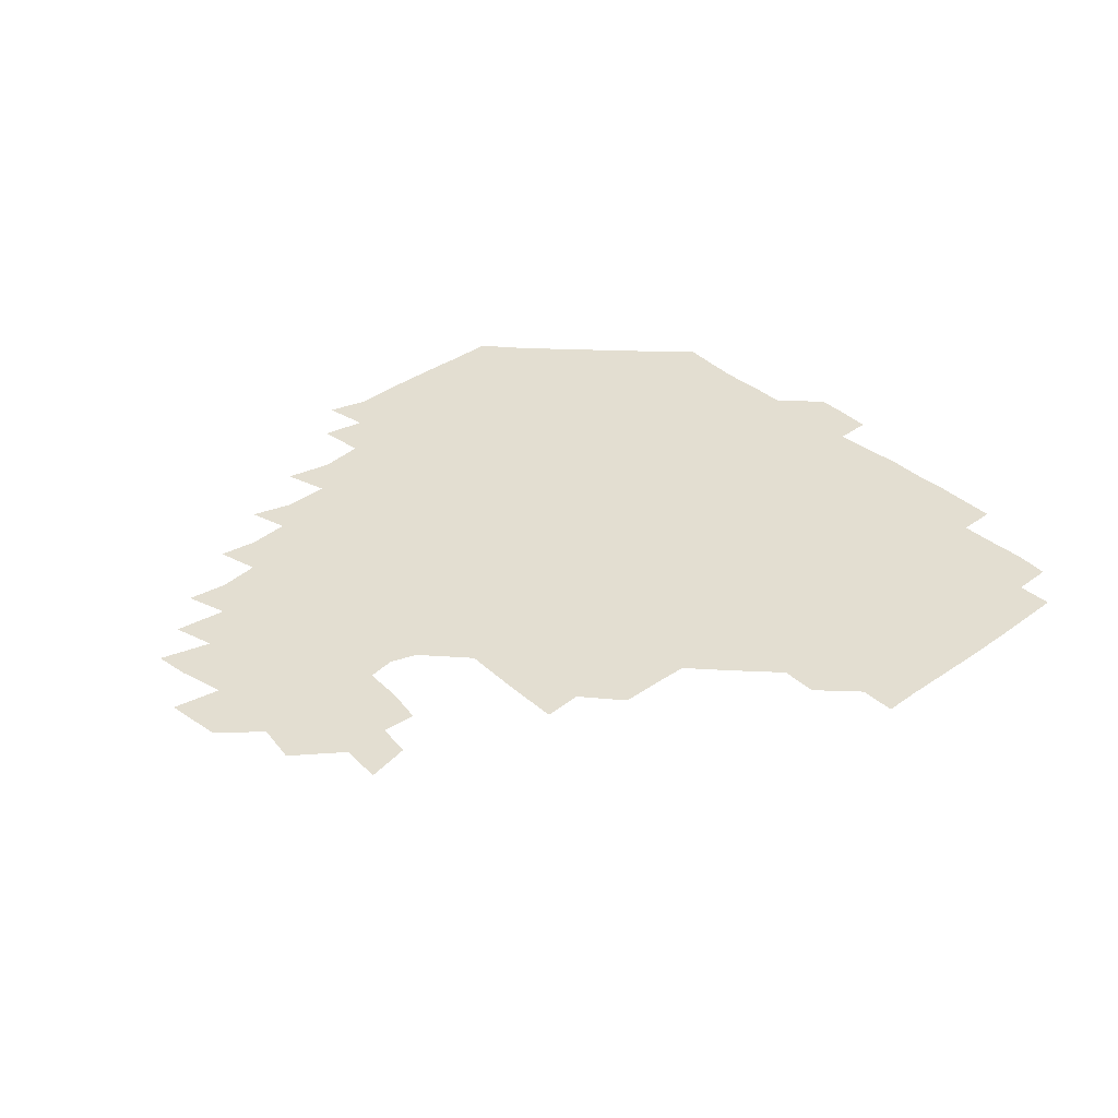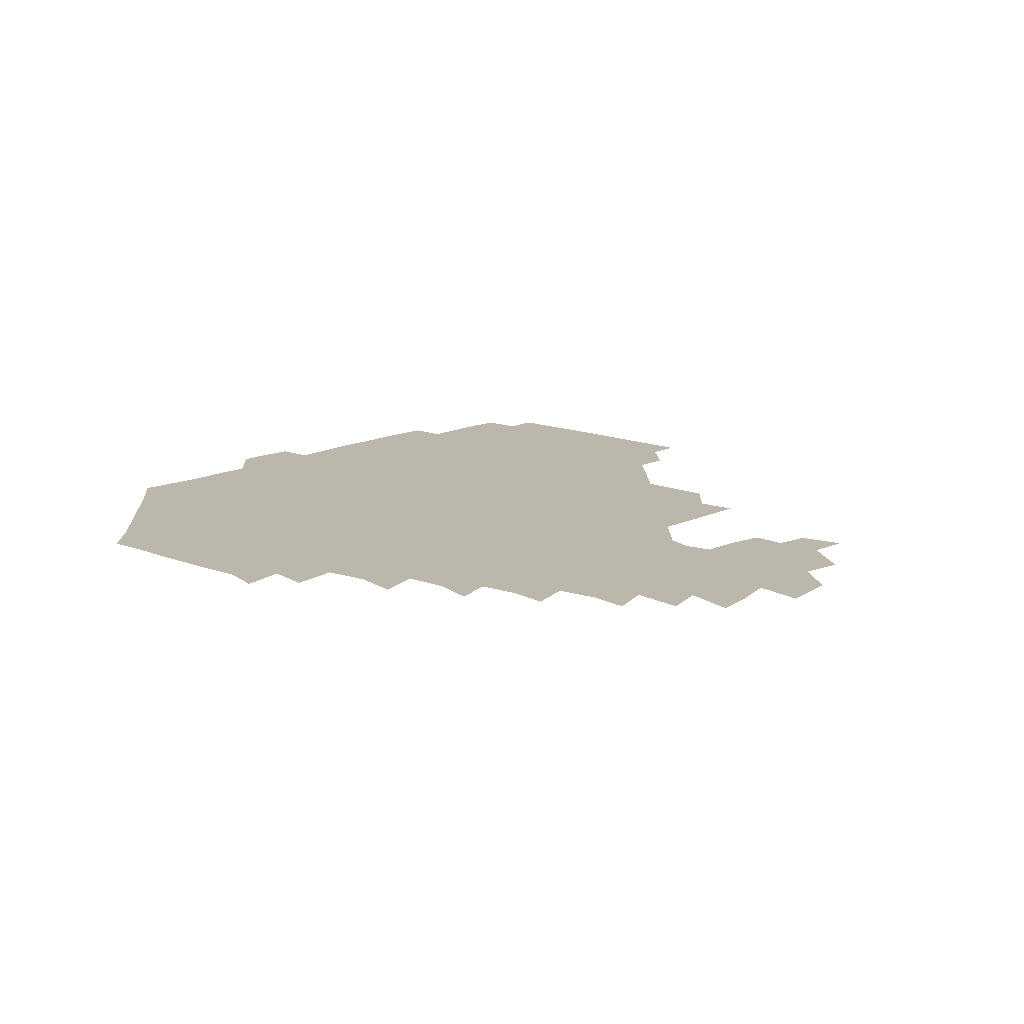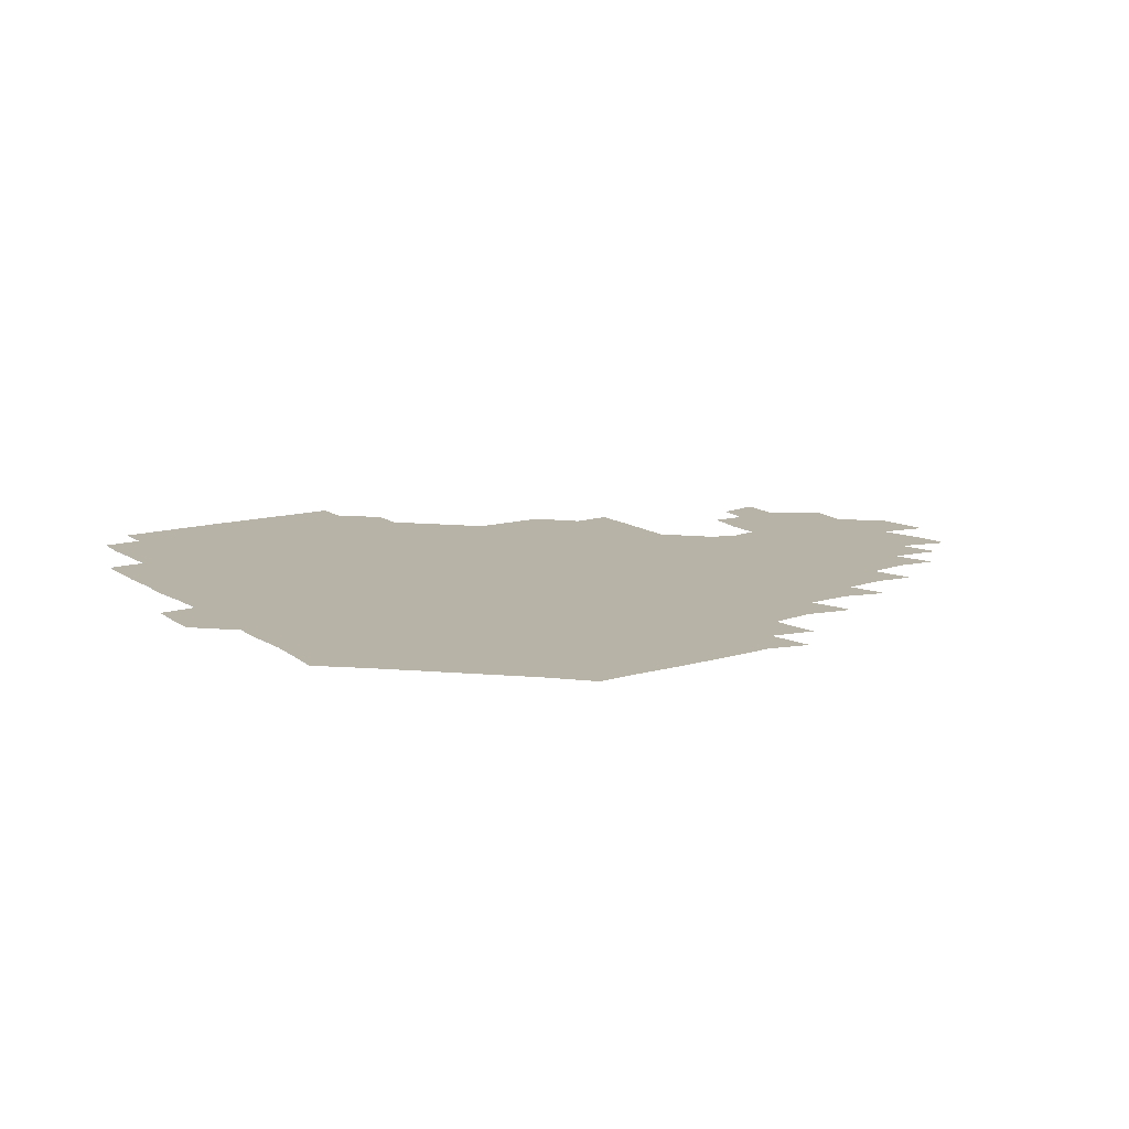
<metadata>
{"format":"obj","ext":"obj","renderer":"f3d","projection":"perspective","resolution":1024,"background":"white","views":[{"elev":36.2,"azim":138.4,"up":"+Z"},{"elev":14.3,"azim":42.5,"up":"+Z"},{"elev":12.7,"azim":-33.4,"up":"+Z"}]}
</metadata>
<code>
v 193.5 257.1 0
v 193.7 271 0
v 194.6 284.3 0
v 208.1 179.5 0
v 209.1 193.4 0
v 210.1 208.9 0
v 209.4 224.9 0
v 209.6 241.1 0
v 209.7 256.1 0
v 210.2 270.6 0
v 209.8 284.9 0
v 209.2 300.5 0
v 207.9 316 0
v 208.5 331 0
v 208 346.2 0
v 208.5 360.5 0
v 208.8 373.3 0
v 222.8 166.1 0
v 224.1 180.5 0
v 225.8 195.6 0
v 226.3 210.7 0
v 227.9 226.3 0
v 228.2 241.1 0
v 226.6 256 0
v 226.8 270.9 0
v 226.5 285.8 0
v 226.3 300.8 0
v 226.2 315.8 0
v 225.6 330.9 0
v 225.8 345.6 0
v 225.9 360 0
v 224.5 373.7 0
v 224.4 389 0
v 224 404.3 0
v 225.2 418.2 0
v 238.2 151.2 0
v 238.6 165.8 0
v 240.4 181 0
v 240.9 195.9 0
v 241.4 211 0
v 241.9 226 0
v 243.6 241.3 0
v 242.1 256.1 0
v 241.4 271 0
v 241.3 285.9 0
v 242.4 300.9 0
v 241.4 316 0
v 241.2 331 0
v 241.8 345.9 0
v 241.7 360.7 0
v 241.1 375.6 0
v 241.2 390.3 0
v 241.2 405 0
v 241.6 419 0
v 241.4 433.6 0
v 254.4 135.2 0
v 255.7 151.2 0
v 256.2 166.4 0
v 256.3 181.3 0
v 256.7 196.4 0
v 256.7 211.3 0
v 256.8 226.2 0
v 257.5 241.2 0
v 257.1 256 0
v 256.7 271 0
v 256.6 286 0
v 256.2 301.1 0
v 256.3 316.1 0
v 256.9 331.2 0
v 256.8 346.1 0
v 257 361 0
v 256.5 376 0
v 256.4 390.9 0
v 256.7 405.7 0
v 257 420.2 0
v 257.6 434.3 0
v 270.7 119.3 0
v 272.3 137 0
v 272.2 152 0
v 271.8 166.7 0
v 272.1 181.7 0
v 271.7 196.4 0
v 272 211.4 0
v 271.9 226.3 0
v 272 241.1 0
v 271.5 256 0
v 271.2 271 0
v 270.9 286.1 0
v 271.1 301.1 0
v 271.1 316.2 0
v 271.6 331.2 0
v 271.4 346.2 0
v 270.9 361.2 0
v 271.5 376.2 0
v 271.2 391.1 0
v 272.1 406.1 0
v 271.8 420.7 0
v 273 435 0
v 285 103.2 0
v 286.8 121.9 0
v 287.2 137.5 0
v 286.9 152.1 0
v 287.3 167.2 0
v 287 181.8 0
v 287 196.6 0
v 286.9 211.4 0
v 287.2 226.3 0
v 286.6 241.1 0
v 286.4 256 0
v 285.9 271.1 0
v 286.2 286.1 0
v 286 301.1 0
v 286 316.2 0
v 286.2 331.2 0
v 286.1 346.3 0
v 286.4 361.3 0
v 286.1 376.3 0
v 286.5 391.5 0
v 286.4 406.3 0
v 286.9 421.1 0
v 287.4 435.4 0
v 300.3 104 0
v 301.8 122.9 0
v 301.9 137.9 0
v 301.7 152.3 0
v 301.8 167.2 0
v 301.8 182 0
v 301.4 196.4 0
v 302 211.6 0
v 302.4 226.3 0
v 301.7 241 0
v 301.1 256 0
v 300.9 271.1 0
v 301.1 286 0
v 300.8 301.2 0
v 301.1 316.2 0
v 300.9 331.3 0
v 301.1 346.4 0
v 301.1 361.3 0
v 301 376.3 0
v 301.2 391.5 0
v 301 406.3 0
v 301.6 421.1 0
v 302.1 435.6 0
v 316.3 104 0
v 316.4 122.7 0
v 316.3 137.8 0
v 316.4 152.6 0
v 316.5 167.5 0
v 316.5 182.2 0
v 316.5 196.9 0
v 316.7 211.7 0
v 317.1 226.3 0
v 316.8 240.8 0
v 316.4 255.7 0
v 315.9 271 0
v 315.9 286.2 0
v 315.8 301.3 0
v 315.8 316.3 0
v 315.9 331.3 0
v 315.8 346.3 0
v 315.9 361.3 0
v 315.8 376.3 0
v 316 391.6 0
v 316.1 406.4 0
v 316.4 421.1 0
v 316.9 435.6 0
v 332.5 104.3 0
v 331.3 122.4 0
v 331 137.4 0
v 330.9 152.6 0
v 331 167.8 0
v 331 182.2 0
v 331.1 196.9 0
v 331.2 211.6 0
v 331.5 226.4 0
v 331.4 240.8 0
v 331.3 255.5 0
v 330.9 270.9 0
v 330.6 286.6 0
v 330.7 301.4 0
v 330.8 316.3 0
v 330.8 331.3 0
v 330.8 346.4 0
v 330.8 361.3 0
v 330.8 376.4 0
v 330.8 391.5 0
v 331 406.4 0
v 331.2 421.2 0
v 331.7 435.6 0
v 348.7 104.8 0
v 346.4 122.3 0
v 345.7 137.8 0
v 345.6 152.3 0
v 345.5 167.6 0
v 345.6 182.3 0
v 345.7 197 0
v 345.8 211.8 0
v 345.9 226.4 0
v 346 240.9 0
v 346 255.6 0
v 345.8 270.9 0
v 345.5 286.5 0
v 345.6 301.4 0
v 345.7 316.3 0
v 345.9 331.2 0
v 345.7 346.3 0
v 345.8 361.3 0
v 346 376.3 0
v 346.1 391.4 0
v 345.9 406.5 0
v 346.5 421.4 0
v 346.8 436.1 0
v 364.1 105.9 0
v 361.5 122.2 0
v 360.5 138.1 0
v 360.2 152.7 0
v 359.9 168 0
v 360.3 182 0
v 360.3 196.9 0
v 360.3 211.9 0
v 360.4 226.7 0
v 360.5 241 0
v 360.6 255.6 0
v 360.6 270.8 0
v 360.6 286 0
v 360.6 301.1 0
v 360.8 316.1 0
v 360.9 331.3 0
v 360.9 346.2 0
v 361 361.2 0
v 361.3 376.3 0
v 361.5 391.3 0
v 361.8 406.4 0
v 380.3 101.5 0
v 376.8 120.2 0
v 375.1 138.5 0
v 374.6 153.2 0
v 374.5 167.9 0
v 374.3 183 0
v 374.8 197.1 0
v 374.6 212.3 0
v 374.7 226.8 0
v 374.7 241.2 0
v 375.1 255.8 0
v 375.3 270.7 0
v 375.5 285.6 0
v 375.6 300.6 0
v 375.7 315.9 0
v 375.8 331.1 0
v 376.1 346.1 0
v 376.2 361 0
v 376.8 376.1 0
v 394.8 116.9 0
v 392.4 136.7 0
v 389.2 153.9 0
v 388.7 168.4 0
v 388.9 182.9 0
v 388.7 197.9 0
v 388.4 212.8 0
v 388.6 227.1 0
v 388.9 241.4 0
v 389.3 255.8 0
v 389.7 270.5 0
v 390 285.3 0
v 390.3 300.4 0
v 390.5 315.6 0
v 390.8 330.9 0
v 391 345.8 0
v 391.7 360.6 0
v 410.9 139.3 0
v 406.2 154.4 0
v 404.6 168.1 0
v 404.4 182.6 0
v 403.4 197.8 0
v 403.1 212.6 0
v 404 226.8 0
v 403.7 241.5 0
v 403.6 256.1 0
v 404.1 270.6 0
v 404.6 285.4 0
v 404.8 300.2 0
v 405.3 315.5 0
v 405.4 330.4 0
v 405.9 345.4 0
v 407.4 360.5 0
v 430.1 135.4 0
v 424.7 153.7 0
v 420.2 168.4 0
v 420.2 182.2 0
v 418.7 197.5 0
v 417 213 0
v 417.9 226.9 0
v 418.3 241.5 0
v 418.8 256.2 0
v 418.9 270.8 0
v 418.9 285.4 0
v 419.2 300.1 0
v 420.2 315.3 0
v 420.2 330.2 0
v 421 345.1 0
v 423.1 360.7 0
v 443.3 154.6 0
v 439.4 167.9 0
v 437.3 181.7 0
v 435.2 197 0
v 432.2 213.1 0
v 431.7 227.4 0
v 432 241.7 0
v 433.2 256.1 0
v 433.4 270.7 0
v 433.2 285.2 0
v 434.6 299.7 0
v 435.4 315.1 0
v 435.8 330.4 0
v 437.1 345 0
v 460.8 149.9 0
v 456.2 166.1 0
v 452.9 181.3 0
v 451.9 195.9 0
v 448.9 212.2 0
v 447.1 227.3 0
v 447.3 241.5 0
v 448.3 256 0
v 448.2 270.4 0
v 449.9 284.4 0
v 452.4 297.8 0
v 453 316.1 0
v 453.2 332.2 0
v 453.2 346.2 0
v 473.3 168 0
v 468.8 182.7 0
v 465.9 197.3 0
v 465 211.6 0
v 462.6 227.1 0
v 461.8 241.3 0
v 463.7 254.8 0
v 465.6 268.3 0
v 469.3 280 0
v 489.2 166 0
v 484.8 183.4 0
v 480.9 198.5 0
v 477.5 213.9 0
v 476 227.9 0
v 475.2 241.6 0
v 475.6 254.2 0
v 477 266.2 0
v 480.2 276.5 0
v 501.7 185.8 0
v 497.3 199.7 0
v 494.7 214 0
v 492 227.7 0
v 491.2 241.3 0
v 490.6 254.3 0
v 490.7 266.2 0
v 491.5 278.4 0
v 492.3 294.3 0
v 494.9 310.1 0
v 518.3 183.8 0
v 512.9 201.1 0
v 511.9 214.2 0
v 508.5 227.9 0
v 507.3 241.4 0
v 507.2 255.5 0
v 507.5 269.4 0
v 507.1 282.9 0
v 507.6 296.2 0
v 509 309.6 0
v 511 323.9 0
v 534.5 198.8 0
v 529.8 216 0
v 527.6 228.5 0
v 525.7 242.2 0
v 524.8 255.6 0
v 524.5 269.4 0
v 524.6 283.4 0
v 526.9 297.3 0
v 528 310.3 0
v 529.1 327.8 0
v 551 210.4 0
v 549.2 224.9 0
v 544.5 244.3 0
v 543.6 255.3 0
v 543.6 267.1 0
v 545.1 278.5 0
v 547.8 295.8 0
v 564.5 241 0
v 563.1 252.6 0
v 561.7 265 0
f 8 9 1
f 1 9 2
f 9 10 2
f 2 10 3
f 10 11 3
f 18 19 4
f 4 19 5
f 19 20 5
f 5 20 6
f 20 21 6
f 6 21 7
f 21 22 7
f 7 22 8
f 22 23 8
f 8 23 9
f 23 24 9
f 9 24 10
f 24 25 10
f 10 25 11
f 25 26 11
f 11 26 12
f 26 27 12
f 12 27 13
f 27 28 13
f 13 28 14
f 28 29 14
f 14 29 15
f 29 30 15
f 15 30 16
f 30 31 16
f 16 31 17
f 31 32 17
f 36 37 18
f 18 37 19
f 37 38 19
f 19 38 20
f 38 39 20
f 20 39 21
f 39 40 21
f 21 40 22
f 40 41 22
f 22 41 23
f 41 42 23
f 23 42 24
f 42 43 24
f 24 43 25
f 43 44 25
f 25 44 26
f 44 45 26
f 26 45 27
f 45 46 27
f 27 46 28
f 46 47 28
f 28 47 29
f 47 48 29
f 29 48 30
f 48 49 30
f 30 49 31
f 49 50 31
f 31 50 32
f 50 51 32
f 32 51 33
f 51 52 33
f 33 52 34
f 52 53 34
f 34 53 35
f 53 54 35
f 56 57 36
f 36 57 37
f 57 58 37
f 37 58 38
f 58 59 38
f 38 59 39
f 59 60 39
f 39 60 40
f 60 61 40
f 40 61 41
f 61 62 41
f 41 62 42
f 62 63 42
f 42 63 43
f 63 64 43
f 43 64 44
f 64 65 44
f 44 65 45
f 65 66 45
f 45 66 46
f 66 67 46
f 46 67 47
f 67 68 47
f 47 68 48
f 68 69 48
f 48 69 49
f 69 70 49
f 49 70 50
f 70 71 50
f 50 71 51
f 71 72 51
f 51 72 52
f 72 73 52
f 52 73 53
f 73 74 53
f 53 74 54
f 74 75 54
f 54 75 55
f 75 76 55
f 77 78 56
f 56 78 57
f 78 79 57
f 57 79 58
f 79 80 58
f 58 80 59
f 80 81 59
f 59 81 60
f 81 82 60
f 60 82 61
f 82 83 61
f 61 83 62
f 83 84 62
f 62 84 63
f 84 85 63
f 63 85 64
f 85 86 64
f 64 86 65
f 86 87 65
f 65 87 66
f 87 88 66
f 66 88 67
f 88 89 67
f 67 89 68
f 89 90 68
f 68 90 69
f 90 91 69
f 69 91 70
f 91 92 70
f 70 92 71
f 92 93 71
f 71 93 72
f 93 94 72
f 72 94 73
f 94 95 73
f 73 95 74
f 95 96 74
f 74 96 75
f 96 97 75
f 75 97 76
f 97 98 76
f 99 100 77
f 77 100 78
f 100 101 78
f 78 101 79
f 101 102 79
f 79 102 80
f 102 103 80
f 80 103 81
f 103 104 81
f 81 104 82
f 104 105 82
f 82 105 83
f 105 106 83
f 83 106 84
f 106 107 84
f 84 107 85
f 107 108 85
f 85 108 86
f 108 109 86
f 86 109 87
f 109 110 87
f 87 110 88
f 110 111 88
f 88 111 89
f 111 112 89
f 89 112 90
f 112 113 90
f 90 113 91
f 113 114 91
f 91 114 92
f 114 115 92
f 92 115 93
f 115 116 93
f 93 116 94
f 116 117 94
f 94 117 95
f 117 118 95
f 95 118 96
f 118 119 96
f 96 119 97
f 119 120 97
f 97 120 98
f 120 121 98
f 99 122 100
f 122 123 100
f 100 123 101
f 123 124 101
f 101 124 102
f 124 125 102
f 102 125 103
f 125 126 103
f 103 126 104
f 126 127 104
f 104 127 105
f 127 128 105
f 105 128 106
f 128 129 106
f 106 129 107
f 129 130 107
f 107 130 108
f 130 131 108
f 108 131 109
f 131 132 109
f 109 132 110
f 132 133 110
f 110 133 111
f 133 134 111
f 111 134 112
f 134 135 112
f 112 135 113
f 135 136 113
f 113 136 114
f 136 137 114
f 114 137 115
f 137 138 115
f 115 138 116
f 138 139 116
f 116 139 117
f 139 140 117
f 117 140 118
f 140 141 118
f 118 141 119
f 141 142 119
f 119 142 120
f 142 143 120
f 120 143 121
f 143 144 121
f 122 145 123
f 145 146 123
f 123 146 124
f 146 147 124
f 124 147 125
f 147 148 125
f 125 148 126
f 148 149 126
f 126 149 127
f 149 150 127
f 127 150 128
f 150 151 128
f 128 151 129
f 151 152 129
f 129 152 130
f 152 153 130
f 130 153 131
f 153 154 131
f 131 154 132
f 154 155 132
f 132 155 133
f 155 156 133
f 133 156 134
f 156 157 134
f 134 157 135
f 157 158 135
f 135 158 136
f 158 159 136
f 136 159 137
f 159 160 137
f 137 160 138
f 160 161 138
f 138 161 139
f 161 162 139
f 139 162 140
f 162 163 140
f 140 163 141
f 163 164 141
f 141 164 142
f 164 165 142
f 142 165 143
f 165 166 143
f 143 166 144
f 166 167 144
f 145 168 146
f 168 169 146
f 146 169 147
f 169 170 147
f 147 170 148
f 170 171 148
f 148 171 149
f 171 172 149
f 149 172 150
f 172 173 150
f 150 173 151
f 173 174 151
f 151 174 152
f 174 175 152
f 152 175 153
f 175 176 153
f 153 176 154
f 176 177 154
f 154 177 155
f 177 178 155
f 155 178 156
f 178 179 156
f 156 179 157
f 179 180 157
f 157 180 158
f 180 181 158
f 158 181 159
f 181 182 159
f 159 182 160
f 182 183 160
f 160 183 161
f 183 184 161
f 161 184 162
f 184 185 162
f 162 185 163
f 185 186 163
f 163 186 164
f 186 187 164
f 164 187 165
f 187 188 165
f 165 188 166
f 188 189 166
f 166 189 167
f 189 190 167
f 168 191 169
f 191 192 169
f 169 192 170
f 192 193 170
f 170 193 171
f 193 194 171
f 171 194 172
f 194 195 172
f 172 195 173
f 195 196 173
f 173 196 174
f 196 197 174
f 174 197 175
f 197 198 175
f 175 198 176
f 198 199 176
f 176 199 177
f 199 200 177
f 177 200 178
f 200 201 178
f 178 201 179
f 201 202 179
f 179 202 180
f 202 203 180
f 180 203 181
f 203 204 181
f 181 204 182
f 204 205 182
f 182 205 183
f 205 206 183
f 183 206 184
f 206 207 184
f 184 207 185
f 207 208 185
f 185 208 186
f 208 209 186
f 186 209 187
f 209 210 187
f 187 210 188
f 210 211 188
f 188 211 189
f 211 212 189
f 189 212 190
f 212 213 190
f 191 214 192
f 214 215 192
f 192 215 193
f 215 216 193
f 193 216 194
f 216 217 194
f 194 217 195
f 217 218 195
f 195 218 196
f 218 219 196
f 196 219 197
f 219 220 197
f 197 220 198
f 220 221 198
f 198 221 199
f 221 222 199
f 199 222 200
f 222 223 200
f 200 223 201
f 223 224 201
f 201 224 202
f 224 225 202
f 202 225 203
f 225 226 203
f 203 226 204
f 226 227 204
f 204 227 205
f 227 228 205
f 205 228 206
f 228 229 206
f 206 229 207
f 229 230 207
f 207 230 208
f 230 231 208
f 208 231 209
f 231 232 209
f 209 232 210
f 232 233 210
f 210 233 211
f 233 234 211
f 211 234 212
f 214 235 215
f 235 236 215
f 215 236 216
f 236 237 216
f 216 237 217
f 237 238 217
f 217 238 218
f 238 239 218
f 218 239 219
f 239 240 219
f 219 240 220
f 240 241 220
f 220 241 221
f 241 242 221
f 221 242 222
f 242 243 222
f 222 243 223
f 243 244 223
f 223 244 224
f 244 245 224
f 224 245 225
f 245 246 225
f 225 246 226
f 246 247 226
f 226 247 227
f 247 248 227
f 227 248 228
f 248 249 228
f 228 249 229
f 249 250 229
f 229 250 230
f 250 251 230
f 230 251 231
f 251 252 231
f 231 252 232
f 252 253 232
f 232 253 233
f 236 254 237
f 254 255 237
f 237 255 238
f 255 256 238
f 238 256 239
f 256 257 239
f 239 257 240
f 257 258 240
f 240 258 241
f 258 259 241
f 241 259 242
f 259 260 242
f 242 260 243
f 260 261 243
f 243 261 244
f 261 262 244
f 244 262 245
f 262 263 245
f 245 263 246
f 263 264 246
f 246 264 247
f 264 265 247
f 247 265 248
f 265 266 248
f 248 266 249
f 266 267 249
f 249 267 250
f 267 268 250
f 250 268 251
f 268 269 251
f 251 269 252
f 269 270 252
f 252 270 253
f 255 271 256
f 271 272 256
f 256 272 257
f 272 273 257
f 257 273 258
f 273 274 258
f 258 274 259
f 274 275 259
f 259 275 260
f 275 276 260
f 260 276 261
f 276 277 261
f 261 277 262
f 277 278 262
f 262 278 263
f 278 279 263
f 263 279 264
f 279 280 264
f 264 280 265
f 280 281 265
f 265 281 266
f 281 282 266
f 266 282 267
f 282 283 267
f 267 283 268
f 283 284 268
f 268 284 269
f 284 285 269
f 269 285 270
f 285 286 270
f 271 287 272
f 287 288 272
f 272 288 273
f 288 289 273
f 273 289 274
f 289 290 274
f 274 290 275
f 290 291 275
f 275 291 276
f 291 292 276
f 276 292 277
f 292 293 277
f 277 293 278
f 293 294 278
f 278 294 279
f 294 295 279
f 279 295 280
f 295 296 280
f 280 296 281
f 296 297 281
f 281 297 282
f 297 298 282
f 282 298 283
f 298 299 283
f 283 299 284
f 299 300 284
f 284 300 285
f 300 301 285
f 285 301 286
f 301 302 286
f 288 303 289
f 303 304 289
f 289 304 290
f 304 305 290
f 290 305 291
f 305 306 291
f 291 306 292
f 306 307 292
f 292 307 293
f 307 308 293
f 293 308 294
f 308 309 294
f 294 309 295
f 309 310 295
f 295 310 296
f 310 311 296
f 296 311 297
f 311 312 297
f 297 312 298
f 312 313 298
f 298 313 299
f 313 314 299
f 299 314 300
f 314 315 300
f 300 315 301
f 315 316 301
f 301 316 302
f 303 317 304
f 317 318 304
f 304 318 305
f 318 319 305
f 305 319 306
f 319 320 306
f 306 320 307
f 320 321 307
f 307 321 308
f 321 322 308
f 308 322 309
f 322 323 309
f 309 323 310
f 323 324 310
f 310 324 311
f 324 325 311
f 311 325 312
f 325 326 312
f 312 326 313
f 326 327 313
f 313 327 314
f 327 328 314
f 314 328 315
f 328 329 315
f 315 329 316
f 329 330 316
f 318 331 319
f 331 332 319
f 319 332 320
f 332 333 320
f 320 333 321
f 333 334 321
f 321 334 322
f 334 335 322
f 322 335 323
f 335 336 323
f 323 336 324
f 336 337 324
f 324 337 325
f 337 338 325
f 325 338 326
f 338 339 326
f 326 339 327
f 331 340 332
f 340 341 332
f 332 341 333
f 341 342 333
f 333 342 334
f 342 343 334
f 334 343 335
f 343 344 335
f 335 344 336
f 344 345 336
f 336 345 337
f 345 346 337
f 337 346 338
f 346 347 338
f 338 347 339
f 347 348 339
f 341 349 342
f 349 350 342
f 342 350 343
f 350 351 343
f 343 351 344
f 351 352 344
f 344 352 345
f 352 353 345
f 345 353 346
f 353 354 346
f 346 354 347
f 354 355 347
f 347 355 348
f 355 356 348
f 349 359 350
f 359 360 350
f 350 360 351
f 360 361 351
f 351 361 352
f 361 362 352
f 352 362 353
f 362 363 353
f 353 363 354
f 363 364 354
f 354 364 355
f 364 365 355
f 355 365 356
f 365 366 356
f 356 366 357
f 366 367 357
f 357 367 358
f 367 368 358
f 360 370 361
f 370 371 361
f 361 371 362
f 371 372 362
f 362 372 363
f 372 373 363
f 363 373 364
f 373 374 364
f 364 374 365
f 374 375 365
f 365 375 366
f 375 376 366
f 366 376 367
f 376 377 367
f 367 377 368
f 377 378 368
f 368 378 369
f 378 379 369
f 371 380 372
f 380 381 372
f 372 381 373
f 381 382 373
f 373 382 374
f 382 383 374
f 374 383 375
f 383 384 375
f 375 384 376
f 384 385 376
f 376 385 377
f 385 386 377
f 377 386 378
f 382 387 383
f 387 388 383
f 383 388 384
f 388 389 384
f 384 389 385

</code>
